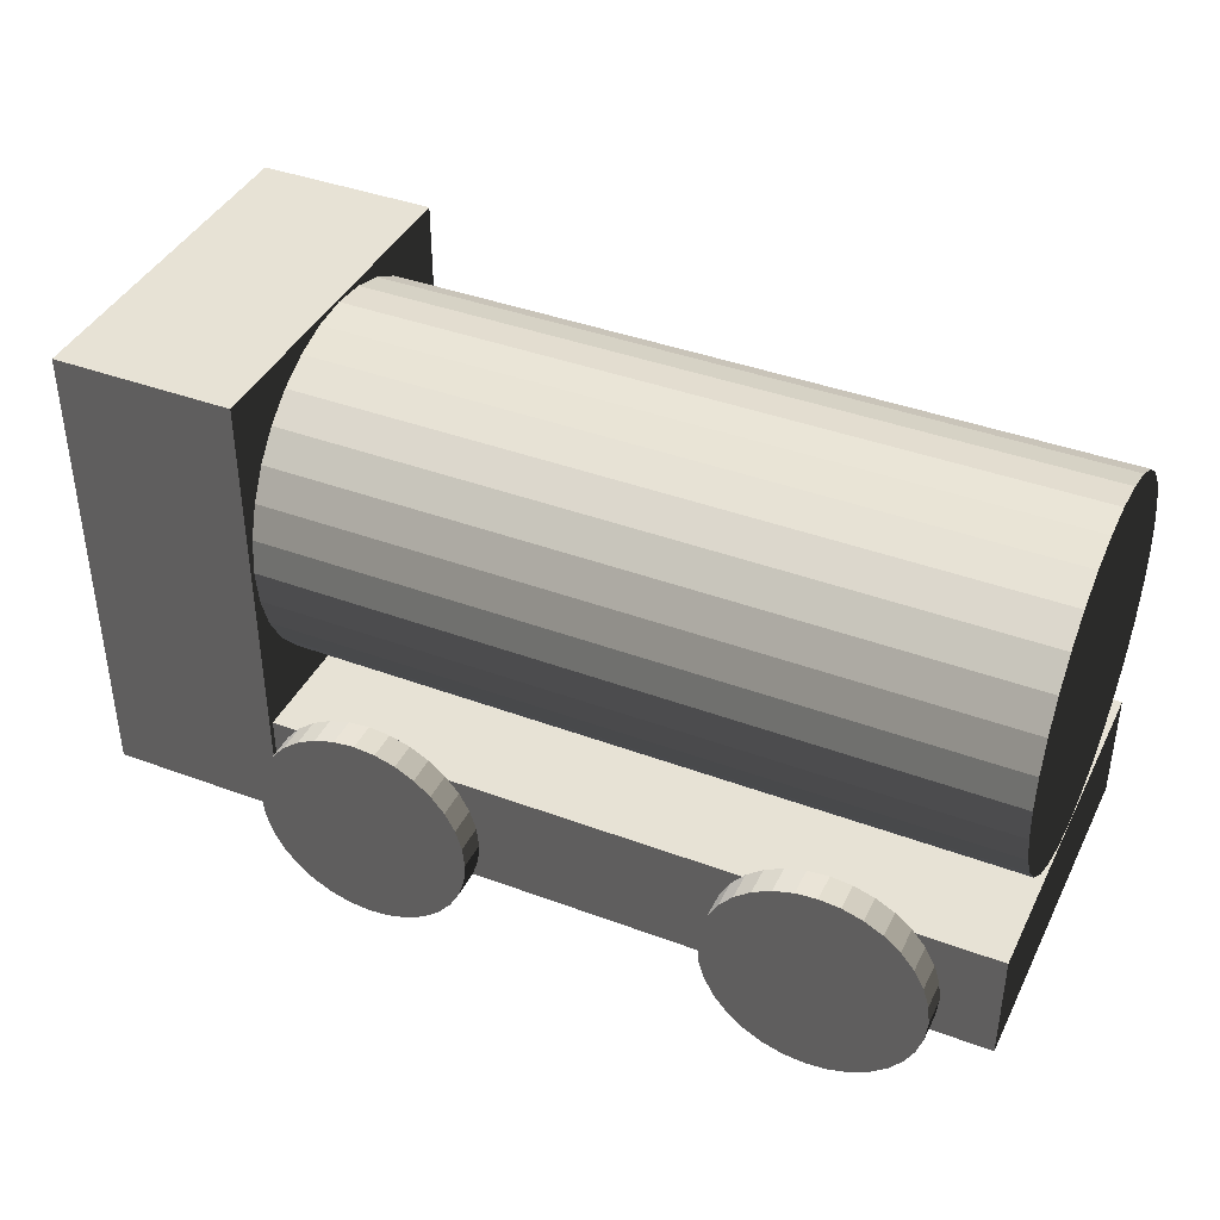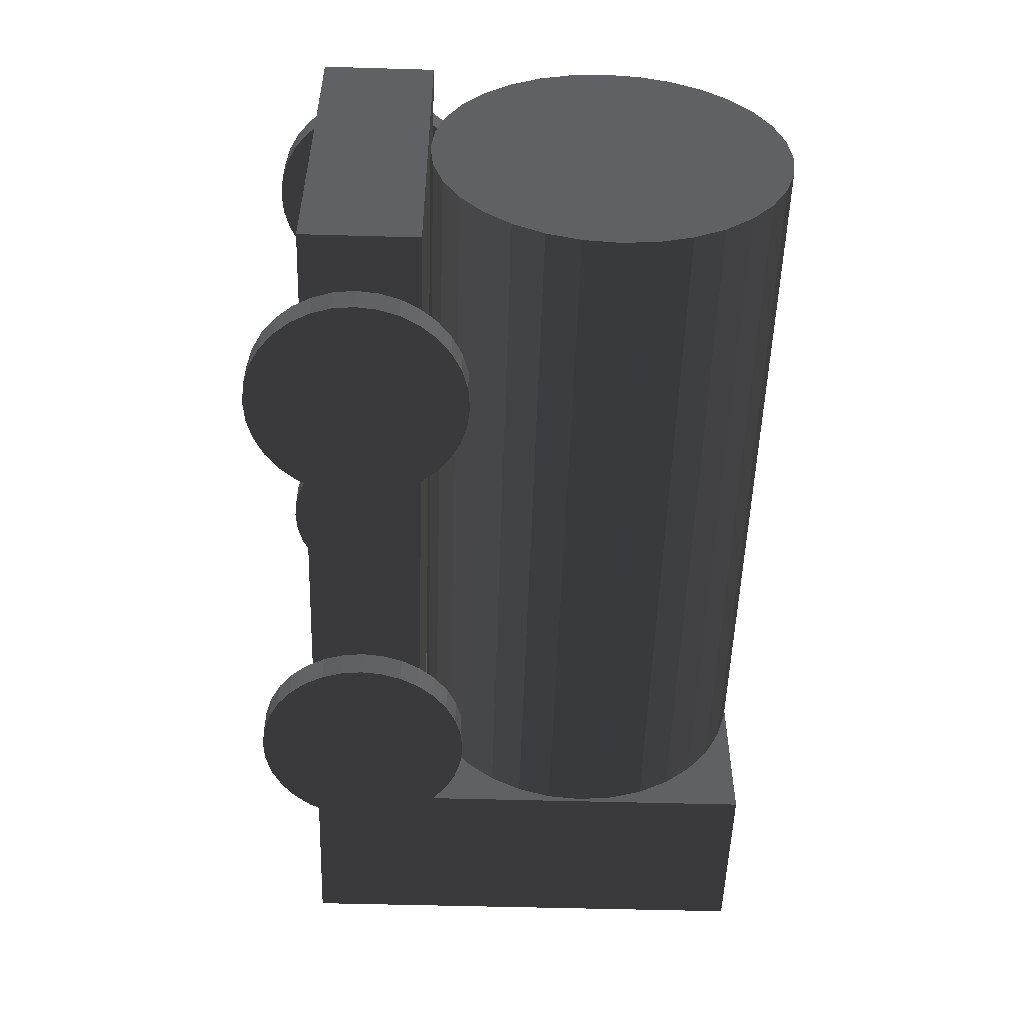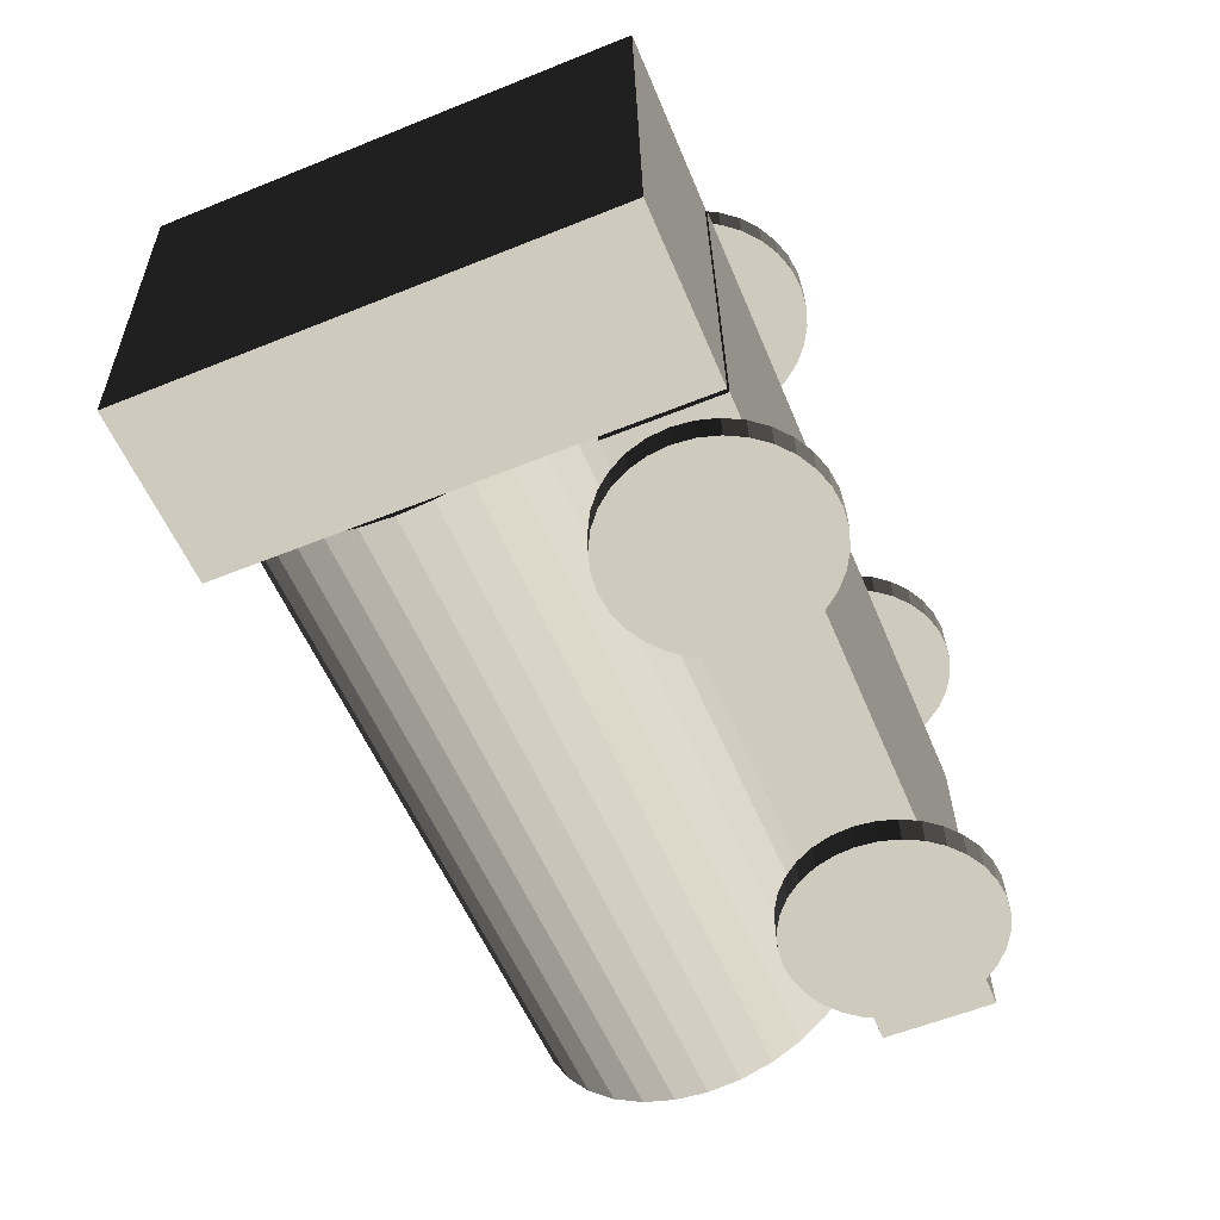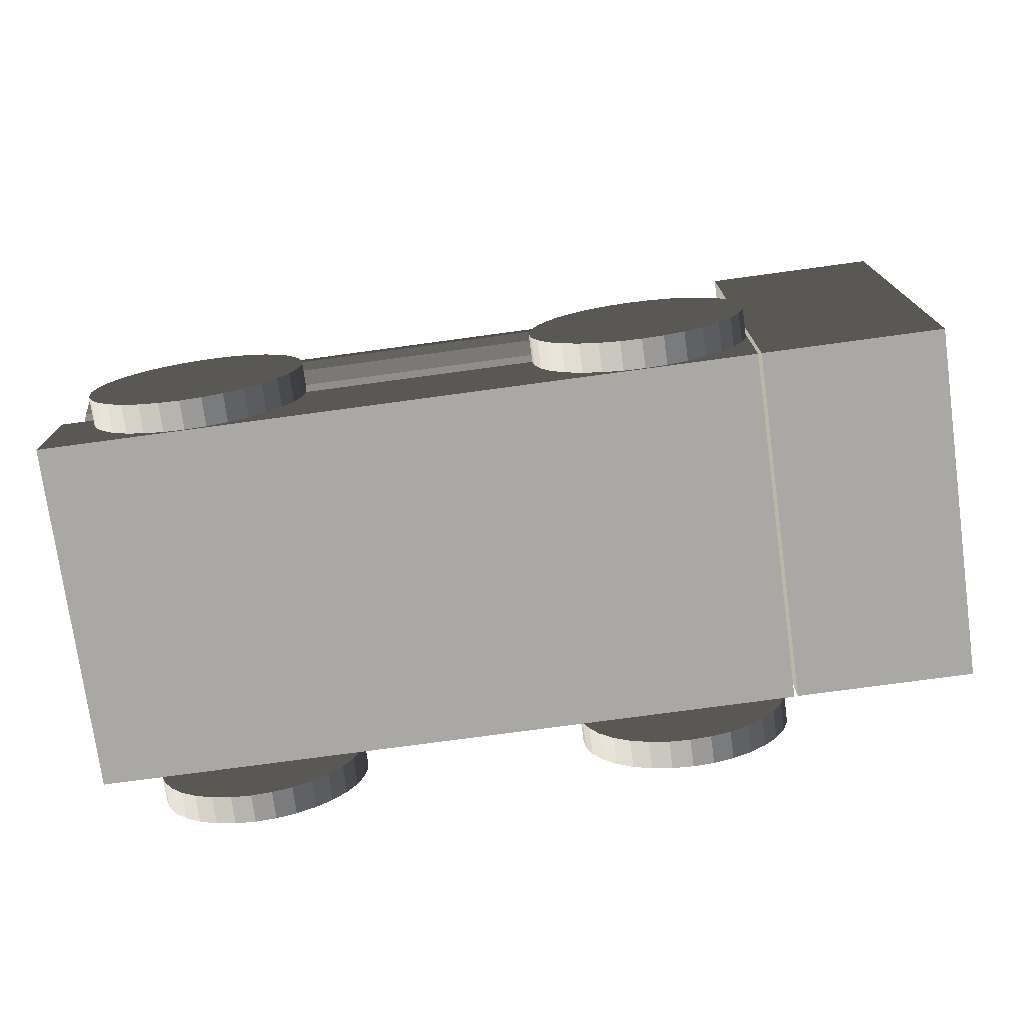
<metadata>
{"format":"obj","ext":"obj","renderer":"f3d","projection":"perspective","resolution":1024,"background":"white","views":[{"elev":40.4,"azim":22.0,"up":"+Y"},{"elev":-50.3,"azim":88.2,"up":"+Z"},{"elev":-59.1,"azim":-67.5,"up":"+Z"},{"elev":-75.0,"azim":-174.8,"up":"+Y"}]}
</metadata>
<code>
g
v -0.2062 -0.2173 0.2967
v -0.209 -0.2466 0.2966
v -0.2073 -0.2466 0.2567
v -0.2044 -0.2173 0.2568
v -0.2176 -0.2747 0.2962
v -0.2158 -0.2747 0.2563
v -0.2314 -0.3007 0.2956
v -0.2296 -0.3007 0.2557
v -0.25 -0.3234 0.2948
v -0.2483 -0.3234 0.2548
v -0.2728 -0.3421 0.2938
v -0.271 -0.3421 0.2538
v -0.2987 -0.3559 0.2927
v -0.2969 -0.3559 0.2527
v -0.3268 -0.3645 0.2914
v -0.325 -0.3645 0.2515
v -0.356 -0.3673 0.2901
v -0.3542 -0.3673 0.2502
v -0.3852 -0.3645 0.2888
v -0.3835 -0.3645 0.2489
v -0.4133 -0.3559 0.2876
v -0.4116 -0.3559 0.2476
v -0.4392 -0.3421 0.2864
v -0.4375 -0.3421 0.2465
v -0.4619 -0.3234 0.2854
v -0.4602 -0.3234 0.2455
v -0.4806 -0.3007 0.2846
v -0.4788 -0.3007 0.2447
v -0.4944 -0.2747 0.284
v -0.4927 -0.2747 0.244
v -0.503 -0.2466 0.2836
v -0.5012 -0.2466 0.2437
v -0.5058 -0.2173 0.2835
v -0.5041 -0.2173 0.2435
v -0.503 -0.1881 0.2836
v -0.5012 -0.1881 0.2437
v -0.4944 -0.1599 0.284
v -0.4927 -0.1599 0.244
v -0.4806 -0.134 0.2846
v -0.4788 -0.134 0.2447
v -0.4619 -0.1113 0.2854
v -0.4602 -0.1113 0.2455
v -0.4392 -0.09263 0.2864
v -0.4375 -0.09263 0.2465
v -0.4133 -0.07877 0.2876
v -0.4116 -0.07877 0.2476
v -0.3852 -0.07024 0.2888
v -0.3835 -0.07024 0.2489
v -0.356 -0.06735 0.2901
v -0.3542 -0.06735 0.2502
v -0.3268 -0.07024 0.2914
v -0.325 -0.07024 0.2515
v -0.2987 -0.07877 0.2927
v -0.2969 -0.07877 0.2527
v -0.2728 -0.09263 0.2938
v -0.271 -0.09263 0.2538
v -0.25 -0.1113 0.2948
v -0.2483 -0.1113 0.2548
v -0.2314 -0.134 0.2956
v -0.2296 -0.134 0.2557
v -0.2176 -0.1599 0.2962
v -0.2158 -0.1599 0.2563
v -0.2073 -0.1881 0.2567
v -0.209 -0.1881 0.2966
f 1 2 3 4
f 2 5 6 3
f 5 7 8 6
f 7 9 10 8
f 9 11 12 10
f 11 13 14 12
f 13 15 16 14
f 15 17 18 16
f 17 19 20 18
f 19 21 22 20
f 21 23 24 22
f 23 25 26 24
f 25 27 28 26
f 27 29 30 28
f 29 31 32 30
f 31 33 34 32
f 33 35 36 34
f 35 37 38 36
f 37 39 40 38
f 39 41 42 40
f 41 43 44 42
f 43 45 46 44
f 45 47 48 46
f 47 49 50 48
f 49 51 52 50
f 51 53 54 52
f 53 55 56 54
f 55 57 58 56
f 57 59 60 58
f 59 61 62 60
f 3 6 8 10 12 14 16 18 20 22 24 26 28 30 32 34 36 38 40 42 44 46 48 50 52 54 56 58 60 62 63 4
f 61 64 63 62
f 64 1 4 63
f 1 64 61 59 57 55 53 51 49 47 45 43 41 39 37 35 33 31 29 27 25 23 21 19 17 15 13 11 9 7 5 2
g _1
v -0.7432 -0.2925 -0.2831
v -0.7432 0.3674 -0.2831
v -0.4934 0.3674 -0.272
v -0.4934 -0.2925 -0.272
v -0.5155 0.3674 0.2274
v -0.5155 -0.2925 0.2274
v -0.7652 0.3674 0.2164
v -0.7652 -0.2925 0.2164
f 65 66 67 68
f 68 67 69 70
f 70 69 71 72
f 72 71 66 65
f 68 70 72 65
f 69 67 66 71
g _2
v -0.4995 -0.1305 -0.02208
v 0.4995 -0.1305 0.02208
v 0.4973 -0.1257 0.0708
v -0.5016 -0.1257 0.02664
v 0.4952 -0.1114 0.1176
v -0.5037 -0.1114 0.07348
v 0.4933 -0.08832 0.1608
v -0.5056 -0.08832 0.1167
v 0.4916 -0.05723 0.1987
v -0.5073 -0.05723 0.1545
v 0.4903 -0.01935 0.2297
v -0.5086 -0.01935 0.1856
v 0.4893 0.02387 0.2528
v -0.5097 0.02387 0.2086
v 0.4886 0.07077 0.267
v -0.5103 0.07077 0.2228
v 0.4884 0.1195 0.2718
v -0.5105 0.1195 0.2276
v 0.4886 0.1683 0.267
v -0.5103 0.1683 0.2228
v 0.4893 0.2152 0.2528
v -0.5097 0.2152 0.2086
v 0.4903 0.2584 0.2297
v -0.5086 0.2584 0.1856
v 0.4916 0.2963 0.1987
v -0.5073 0.2963 0.1545
v 0.4933 0.3274 0.1608
v -0.5056 0.3274 0.1167
v 0.4952 0.3505 0.1176
v -0.5037 0.3505 0.07348
v 0.4973 0.3647 0.0708
v -0.5016 0.3647 0.02664
v 0.4995 0.3695 0.02208
v -0.4995 0.3695 -0.02208
v 0.5016 0.3647 -0.02664
v -0.4973 0.3647 -0.0708
v 0.5037 0.3505 -0.07348
v -0.4952 0.3505 -0.1176
v 0.5056 0.3274 -0.1167
v -0.4933 0.3274 -0.1608
v 0.5073 0.2963 -0.1545
v -0.4916 0.2963 -0.1987
v 0.5086 0.2584 -0.1856
v -0.4903 0.2584 -0.2297
v 0.5097 0.2152 -0.2086
v -0.4893 0.2152 -0.2528
v 0.5103 0.1683 -0.2228
v -0.4886 0.1683 -0.267
v 0.5105 0.1195 -0.2276
v -0.4884 0.1195 -0.2718
v 0.5103 0.07077 -0.2228
v -0.4886 0.07077 -0.267
v 0.5097 0.02387 -0.2086
v -0.4893 0.02387 -0.2528
v 0.5086 -0.01935 -0.1856
v -0.4903 -0.01935 -0.2297
v 0.5073 -0.05723 -0.1545
v -0.4916 -0.05723 -0.1987
v 0.5056 -0.08832 -0.1167
v -0.4933 -0.08832 -0.1608
v 0.5037 -0.1114 -0.07348
v -0.4952 -0.1114 -0.1176
v 0.5016 -0.1257 -0.02664
v -0.4973 -0.1257 -0.0708
f 73 74 75 76
f 76 75 77 78
f 78 77 79 80
f 80 79 81 82
f 82 81 83 84
f 84 83 85 86
f 86 85 87 88
f 88 87 89 90
f 90 89 91 92
f 92 91 93 94
f 94 93 95 96
f 96 95 97 98
f 98 97 99 100
f 100 99 101 102
f 102 101 103 104
f 104 103 105 106
f 106 105 107 108
f 108 107 109 110
f 110 109 111 112
f 112 111 113 114
f 114 113 115 116
f 116 115 117 118
f 118 117 119 120
f 120 119 121 122
f 122 121 123 124
f 124 123 125 126
f 126 125 127 128
f 128 127 129 130
f 130 129 131 132
f 132 131 133 134
f 75 74 135 133 131 129 127 125 123 121 119 117 115 113 111 109 107 105 103 101 99 97 95 93 91 89 87 85 83 81 79 77
f 134 133 135 136
f 136 135 74 73
f 73 76 78 80 82 84 86 88 90 92 94 96 98 100 102 104 106 108 110 112 114 116 118 120 122 124 126 128 130 132 134 136
g _3
v 0.4884 -0.2936 0.2718
v -0.5105 -0.2936 0.2276
v -0.4884 -0.2936 -0.2718
v 0.5105 -0.2936 -0.2276
v 0.4884 -0.1336 0.2718
v 0.5105 -0.1336 -0.2276
v -0.4884 -0.1336 -0.2718
v -0.5105 -0.1336 0.2276
f 137 138 139 140
f 141 142 143 144
f 137 141 144 138
f 138 144 143 139
f 139 143 142 140
f 141 137 140 142
g _4
v 0.4141 -0.2173 0.3242
v 0.4112 -0.2466 0.324
v 0.413 -0.2466 0.2841
v 0.4159 -0.2173 0.2842
v 0.4027 -0.2747 0.3237
v 0.4044 -0.2747 0.2837
v 0.3888 -0.3007 0.3231
v 0.3906 -0.3007 0.2831
v 0.3702 -0.3234 0.3222
v 0.372 -0.3234 0.2823
v 0.3475 -0.3421 0.3212
v 0.3493 -0.3421 0.2813
v 0.3216 -0.3559 0.3201
v 0.3234 -0.3559 0.2801
v 0.2935 -0.3645 0.3188
v 0.2952 -0.3645 0.2789
v 0.2643 -0.3673 0.3175
v 0.266 -0.3673 0.2776
v 0.235 -0.3645 0.3162
v 0.2368 -0.3645 0.2763
v 0.2069 -0.3559 0.315
v 0.2087 -0.3559 0.2751
v 0.181 -0.3421 0.3139
v 0.1828 -0.3421 0.2739
v 0.1583 -0.3234 0.3129
v 0.1601 -0.3234 0.2729
v 0.1397 -0.3007 0.312
v 0.1414 -0.3007 0.2721
v 0.1258 -0.2747 0.3114
v 0.1276 -0.2747 0.2715
v 0.1173 -0.2466 0.311
v 0.1191 -0.2466 0.2711
v 0.1144 -0.2173 0.3109
v 0.1162 -0.2173 0.271
v 0.1173 -0.1881 0.311
v 0.1191 -0.1881 0.2711
v 0.1258 -0.1599 0.3114
v 0.1276 -0.1599 0.2715
v 0.1397 -0.134 0.312
v 0.1414 -0.134 0.2721
v 0.1583 -0.1113 0.3129
v 0.1601 -0.1113 0.2729
v 0.181 -0.09263 0.3139
v 0.1828 -0.09263 0.2739
v 0.2069 -0.07877 0.315
v 0.2087 -0.07877 0.2751
v 0.235 -0.07024 0.3162
v 0.2368 -0.07024 0.2763
v 0.2643 -0.06735 0.3175
v 0.266 -0.06735 0.2776
v 0.2935 -0.07024 0.3188
v 0.2952 -0.07024 0.2789
v 0.3216 -0.07877 0.3201
v 0.3234 -0.07877 0.2801
v 0.3475 -0.09263 0.3212
v 0.3493 -0.09263 0.2813
v 0.3702 -0.1113 0.3222
v 0.372 -0.1113 0.2823
v 0.3888 -0.134 0.3231
v 0.3906 -0.134 0.2831
v 0.4027 -0.1599 0.3237
v 0.4044 -0.1599 0.2837
v 0.413 -0.1881 0.2841
v 0.4112 -0.1881 0.324
f 145 146 147 148
f 146 149 150 147
f 149 151 152 150
f 151 153 154 152
f 153 155 156 154
f 155 157 158 156
f 157 159 160 158
f 159 161 162 160
f 161 163 164 162
f 163 165 166 164
f 165 167 168 166
f 167 169 170 168
f 169 171 172 170
f 171 173 174 172
f 173 175 176 174
f 175 177 178 176
f 177 179 180 178
f 179 181 182 180
f 181 183 184 182
f 183 185 186 184
f 185 187 188 186
f 187 189 190 188
f 189 191 192 190
f 191 193 194 192
f 193 195 196 194
f 195 197 198 196
f 197 199 200 198
f 199 201 202 200
f 201 203 204 202
f 203 205 206 204
f 147 150 152 154 156 158 160 162 164 166 168 170 172 174 176 178 180 182 184 186 188 190 192 194 196 198 200 202 204 206 207 148
f 205 208 207 206
f 208 145 148 207
f 145 208 205 203 201 199 197 195 193 191 189 187 185 183 181 179 177 175 173 171 169 167 165 163 161 159 157 155 153 151 149 146
g _5
v 0.4393 -0.2173 -0.2464
v 0.4364 -0.2466 -0.2465
v 0.4382 -0.2466 -0.2865
v 0.4411 -0.2173 -0.2864
v 0.4279 -0.2747 -0.2469
v 0.4297 -0.2747 -0.2869
v 0.4141 -0.3007 -0.2475
v 0.4158 -0.3007 -0.2875
v 0.3954 -0.3234 -0.2483
v 0.3972 -0.3234 -0.2883
v 0.3727 -0.3421 -0.2493
v 0.3745 -0.3421 -0.2893
v 0.3468 -0.3559 -0.2505
v 0.3486 -0.3559 -0.2904
v 0.3187 -0.3645 -0.2517
v 0.3205 -0.3645 -0.2917
v 0.2895 -0.3673 -0.253
v 0.2912 -0.3673 -0.293
v 0.2602 -0.3645 -0.2543
v 0.262 -0.3645 -0.2943
v 0.2321 -0.3559 -0.2556
v 0.2339 -0.3559 -0.2955
v 0.2062 -0.3421 -0.2567
v 0.208 -0.3421 -0.2967
v 0.1835 -0.3234 -0.2577
v 0.1853 -0.3234 -0.2977
v 0.1649 -0.3007 -0.2585
v 0.1667 -0.3007 -0.2985
v 0.151 -0.2747 -0.2591
v 0.1528 -0.2747 -0.2991
v 0.1425 -0.2466 -0.2595
v 0.1443 -0.2466 -0.2995
v 0.1396 -0.2173 -0.2597
v 0.1414 -0.2173 -0.2996
v 0.1425 -0.1881 -0.2595
v 0.1443 -0.1881 -0.2995
v 0.151 -0.1599 -0.2591
v 0.1528 -0.1599 -0.2991
v 0.1649 -0.134 -0.2585
v 0.1667 -0.134 -0.2985
v 0.1835 -0.1113 -0.2577
v 0.1853 -0.1113 -0.2977
v 0.2062 -0.09263 -0.2567
v 0.208 -0.09263 -0.2967
v 0.2321 -0.07877 -0.2556
v 0.2339 -0.07877 -0.2955
v 0.2602 -0.07024 -0.2543
v 0.262 -0.07024 -0.2943
v 0.2895 -0.06735 -0.253
v 0.2912 -0.06735 -0.293
v 0.3187 -0.07024 -0.2517
v 0.3205 -0.07024 -0.2917
v 0.3468 -0.07877 -0.2505
v 0.3486 -0.07877 -0.2904
v 0.3727 -0.09263 -0.2493
v 0.3745 -0.09263 -0.2893
v 0.3954 -0.1113 -0.2483
v 0.3972 -0.1113 -0.2883
v 0.4141 -0.134 -0.2475
v 0.4158 -0.134 -0.2875
v 0.4279 -0.1599 -0.2469
v 0.4297 -0.1599 -0.2869
v 0.4382 -0.1881 -0.2865
v 0.4364 -0.1881 -0.2465
f 209 210 211 212
f 210 213 214 211
f 213 215 216 214
f 215 217 218 216
f 217 219 220 218
f 219 221 222 220
f 221 223 224 222
f 223 225 226 224
f 225 227 228 226
f 227 229 230 228
f 229 231 232 230
f 231 233 234 232
f 233 235 236 234
f 235 237 238 236
f 237 239 240 238
f 239 241 242 240
f 241 243 244 242
f 243 245 246 244
f 245 247 248 246
f 247 249 250 248
f 249 251 252 250
f 251 253 254 252
f 253 255 256 254
f 255 257 258 256
f 257 259 260 258
f 259 261 262 260
f 261 263 264 262
f 263 265 266 264
f 265 267 268 266
f 267 269 270 268
f 211 214 216 218 220 222 224 226 228 230 232 234 236 238 240 242 244 246 248 250 252 254 256 258 260 262 264 266 268 270 271 212
f 269 272 271 270
f 272 209 212 271
f 209 272 269 267 265 263 261 259 257 255 253 251 249 247 245 243 241 239 237 235 233 231 229 227 225 223 221 219 217 215 213 210
g _6
v -0.1809 -0.2173 -0.2738
v -0.1838 -0.2466 -0.274
v -0.182 -0.2466 -0.3139
v -0.1792 -0.2173 -0.3138
v -0.1923 -0.2747 -0.2743
v -0.1906 -0.2747 -0.3143
v -0.2062 -0.3007 -0.2749
v -0.2044 -0.3007 -0.3149
v -0.2248 -0.3234 -0.2758
v -0.2231 -0.3234 -0.3157
v -0.2475 -0.3421 -0.2768
v -0.2458 -0.3421 -0.3167
v -0.2734 -0.3559 -0.2779
v -0.2717 -0.3559 -0.3179
v -0.3015 -0.3645 -0.2792
v -0.2998 -0.3645 -0.3191
v -0.3308 -0.3673 -0.2805
v -0.329 -0.3673 -0.3204
v -0.36 -0.3645 -0.2817
v -0.3582 -0.3645 -0.3217
v -0.3881 -0.3559 -0.283
v -0.3863 -0.3559 -0.3229
v -0.414 -0.3421 -0.2841
v -0.4123 -0.3421 -0.3241
v -0.4367 -0.3234 -0.2851
v -0.435 -0.3234 -0.3251
v -0.4554 -0.3007 -0.286
v -0.4536 -0.3007 -0.3259
v -0.4692 -0.2747 -0.2866
v -0.4674 -0.2747 -0.3265
v -0.4777 -0.2466 -0.2869
v -0.476 -0.2466 -0.3269
v -0.4806 -0.2173 -0.2871
v -0.4788 -0.2173 -0.327
v -0.4777 -0.1881 -0.2869
v -0.476 -0.1881 -0.3269
v -0.4692 -0.1599 -0.2866
v -0.4674 -0.1599 -0.3265
v -0.4554 -0.134 -0.286
v -0.4536 -0.134 -0.3259
v -0.4367 -0.1113 -0.2851
v -0.435 -0.1113 -0.3251
v -0.414 -0.09263 -0.2841
v -0.4123 -0.09263 -0.3241
v -0.3881 -0.07877 -0.283
v -0.3863 -0.07877 -0.3229
v -0.36 -0.07024 -0.2817
v -0.3582 -0.07024 -0.3217
v -0.3308 -0.06735 -0.2805
v -0.329 -0.06735 -0.3204
v -0.3015 -0.07024 -0.2792
v -0.2998 -0.07024 -0.3191
v -0.2734 -0.07877 -0.2779
v -0.2717 -0.07877 -0.3179
v -0.2475 -0.09263 -0.2768
v -0.2458 -0.09263 -0.3167
v -0.2248 -0.1113 -0.2758
v -0.2231 -0.1113 -0.3157
v -0.2062 -0.134 -0.2749
v -0.2044 -0.134 -0.3149
v -0.1923 -0.1599 -0.2743
v -0.1906 -0.1599 -0.3143
v -0.182 -0.1881 -0.3139
v -0.1838 -0.1881 -0.274
f 273 274 275 276
f 274 277 278 275
f 277 279 280 278
f 279 281 282 280
f 281 283 284 282
f 283 285 286 284
f 285 287 288 286
f 287 289 290 288
f 289 291 292 290
f 291 293 294 292
f 293 295 296 294
f 295 297 298 296
f 297 299 300 298
f 299 301 302 300
f 301 303 304 302
f 303 305 306 304
f 305 307 308 306
f 307 309 310 308
f 309 311 312 310
f 311 313 314 312
f 313 315 316 314
f 315 317 318 316
f 317 319 320 318
f 319 321 322 320
f 321 323 324 322
f 323 325 326 324
f 325 327 328 326
f 327 329 330 328
f 329 331 332 330
f 331 333 334 332
f 275 278 280 282 284 286 288 290 292 294 296 298 300 302 304 306 308 310 312 314 316 318 320 322 324 326 328 330 332 334 335 276
f 333 336 335 334
f 336 273 276 335
f 273 336 333 331 329 327 325 323 321 319 317 315 313 311 309 307 305 303 301 299 297 295 293 291 289 287 285 283 281 279 277 274

</code>
